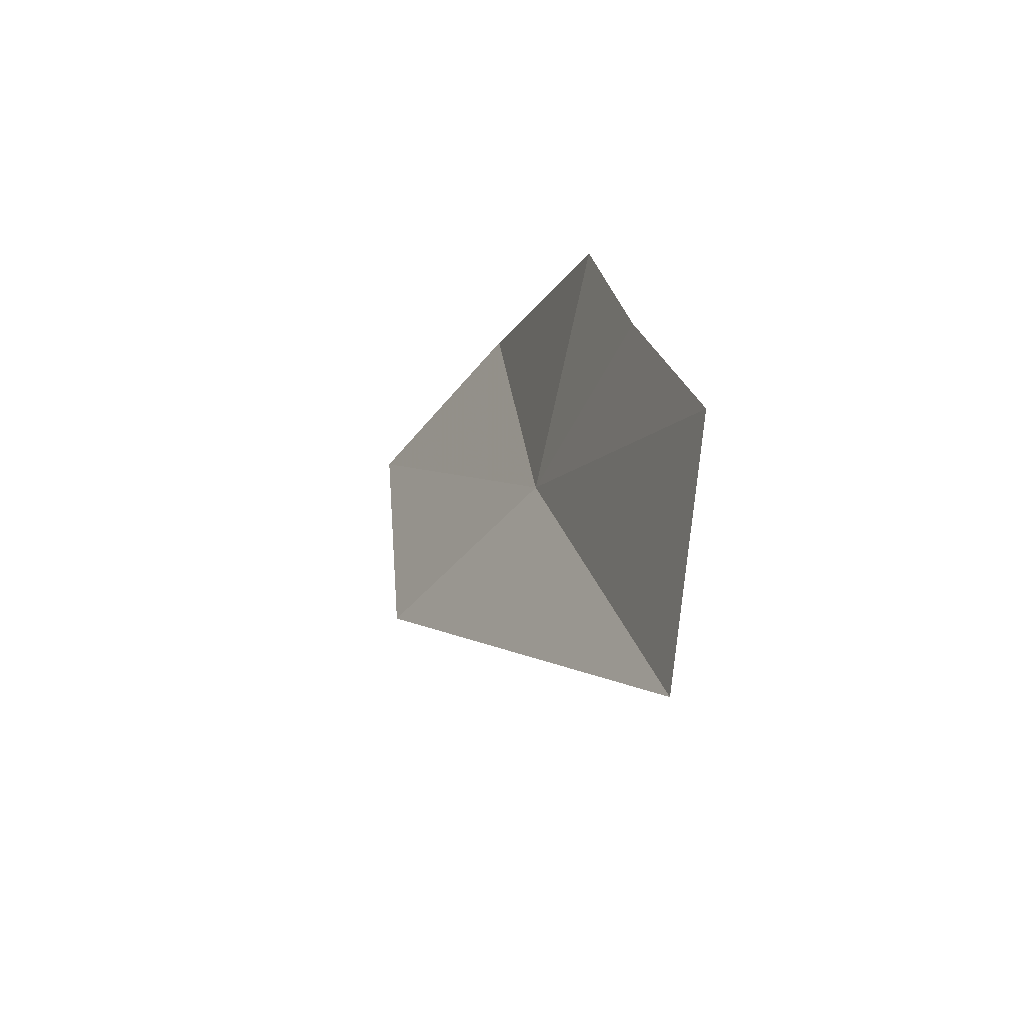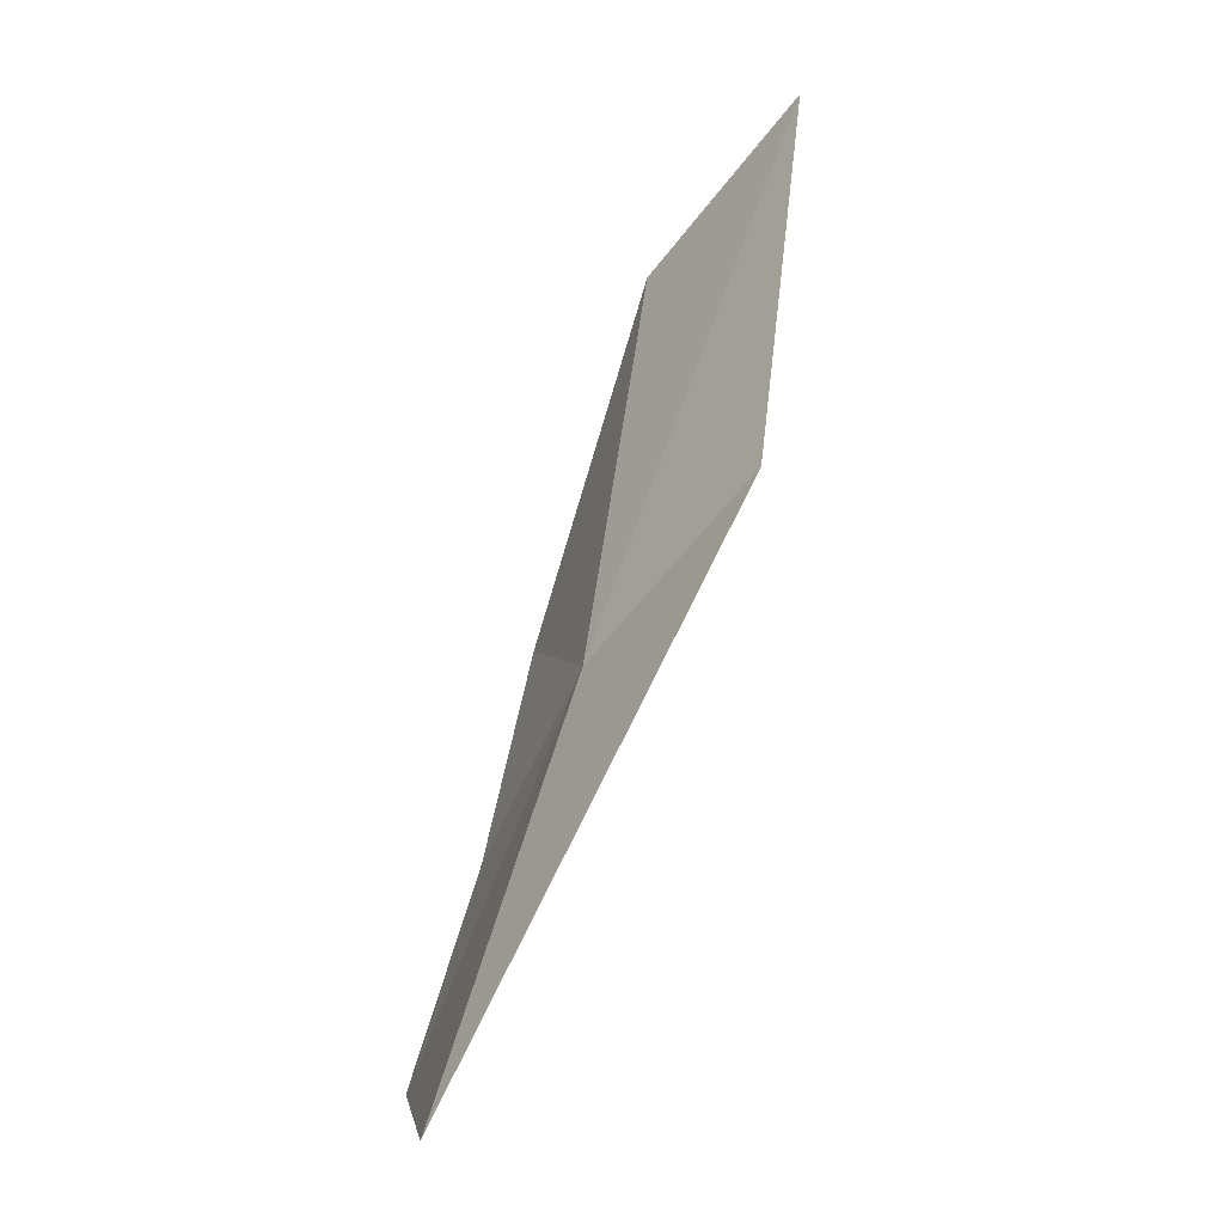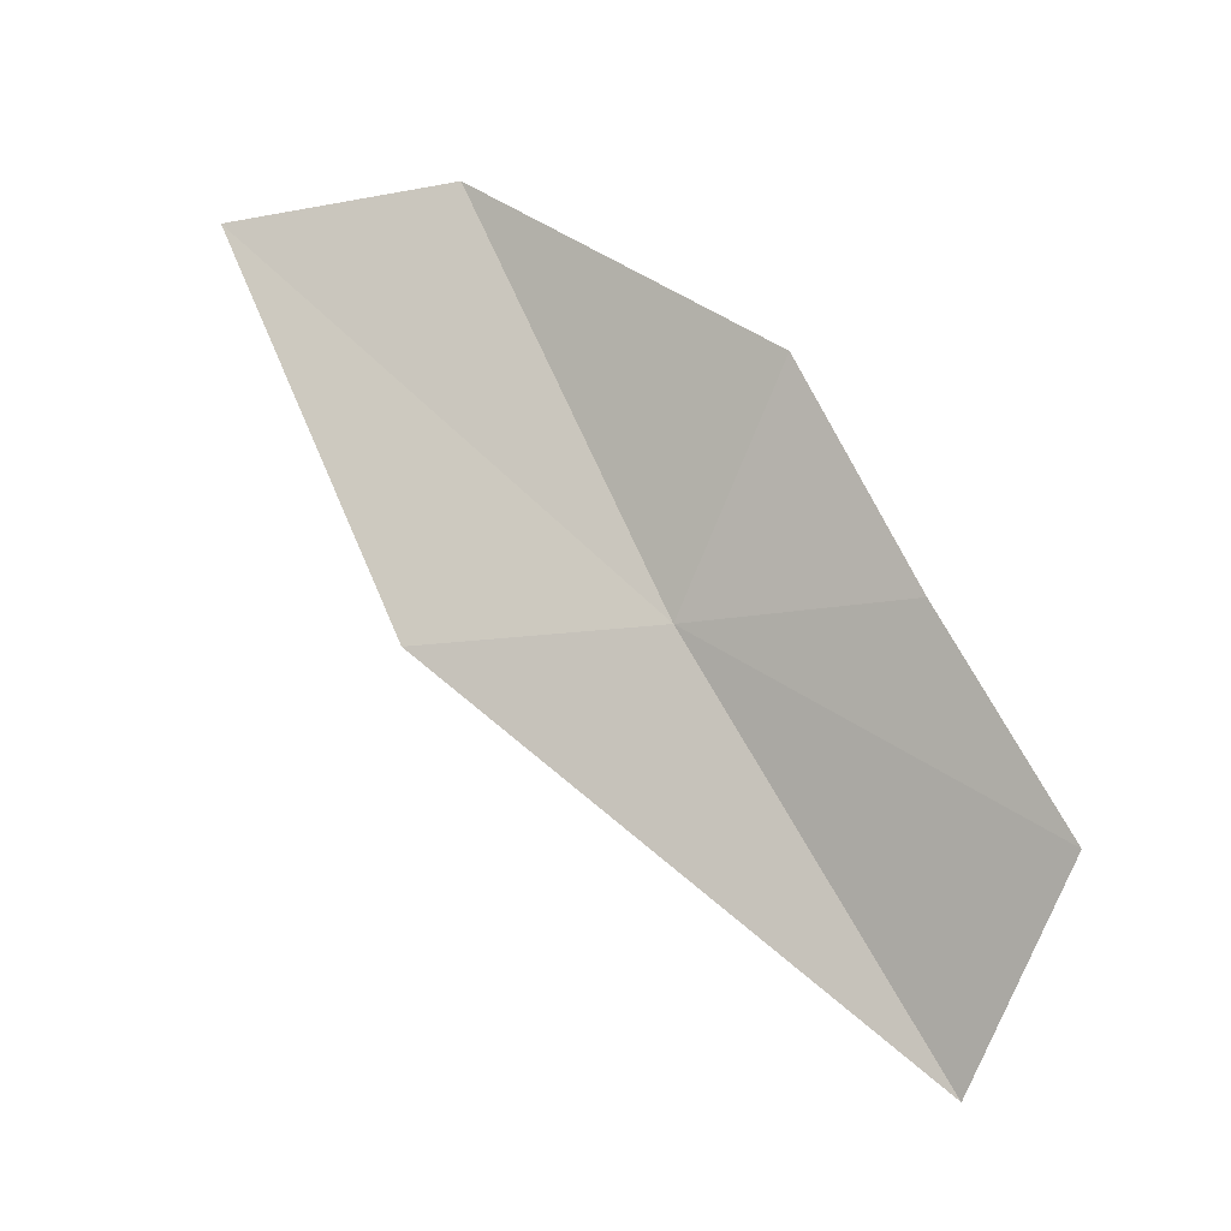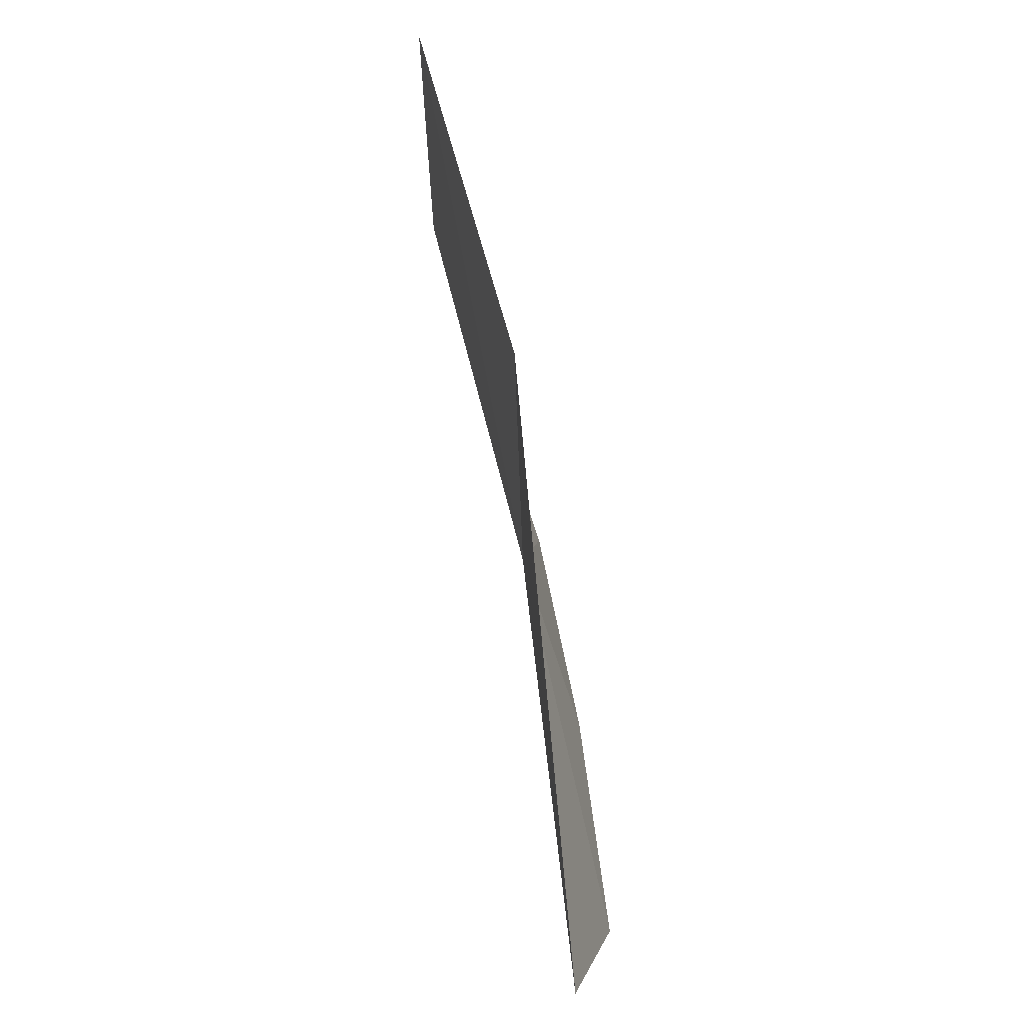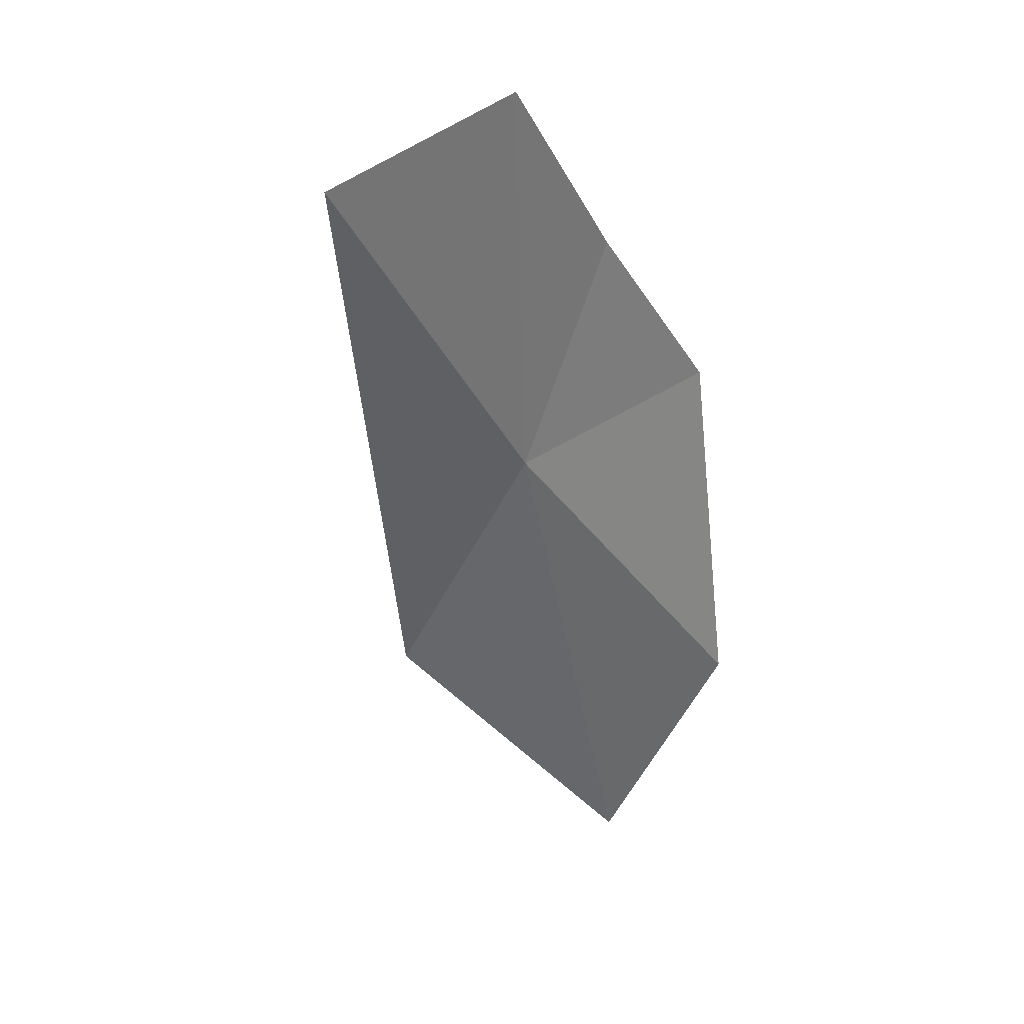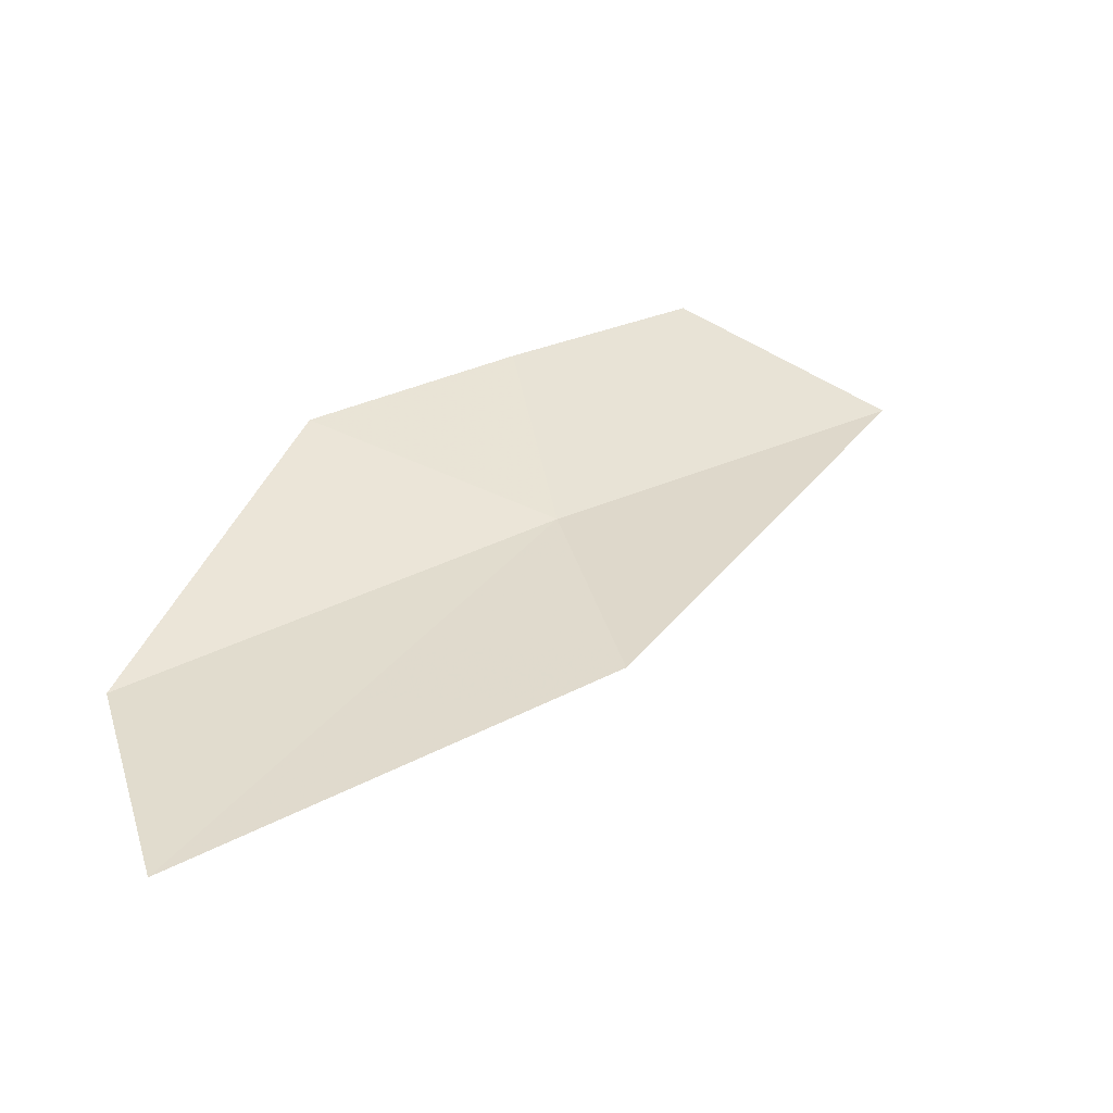
<metadata>
{"format":"obj","ext":"obj","renderer":"f3d","projection":"perspective","resolution":1024,"background":"white","views":[{"elev":51.6,"azim":-178.2,"up":"+Y"},{"elev":-66.2,"azim":-2.2,"up":"+Z"},{"elev":-0.8,"azim":139.4,"up":"+Z"},{"elev":-61.9,"azim":37.8,"up":"+Z"},{"elev":1.9,"azim":-139.8,"up":"+Y"},{"elev":-23.5,"azim":73.6,"up":"+Y"}]}
</metadata>
<code>
v 10.55 153.3 6.292
v 11.69 151.7 6.139
v 12.03 149.9 9.283
v 10.96 151.4 9.515
v 10.18 154 8.109
v 9.874 155 6.456
v 9.655 155.1 3.189
v 9.447 155.9 4.864
f 1 2 3
f 1 3 4
f 1 5 6
f 1 4 5
f 1 7 2
f 1 6 8
f 1 8 7

</code>
